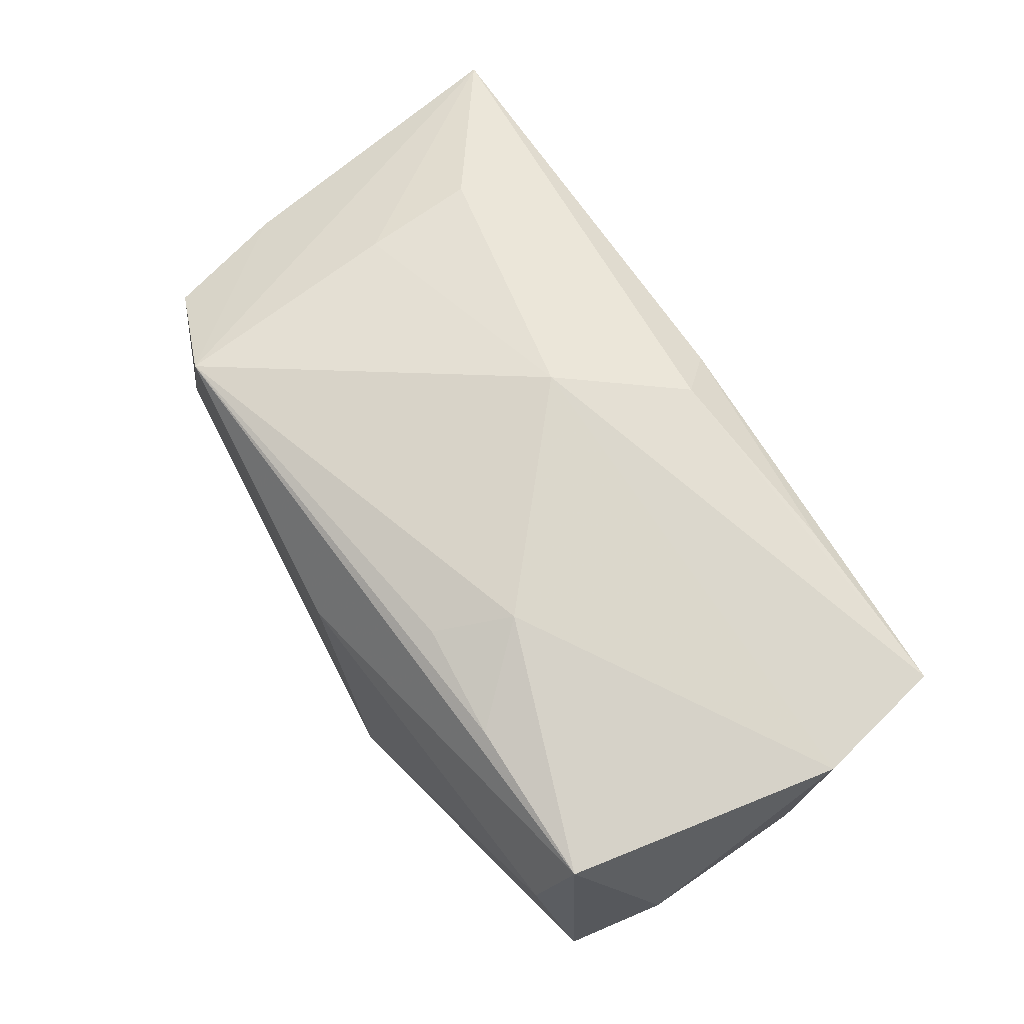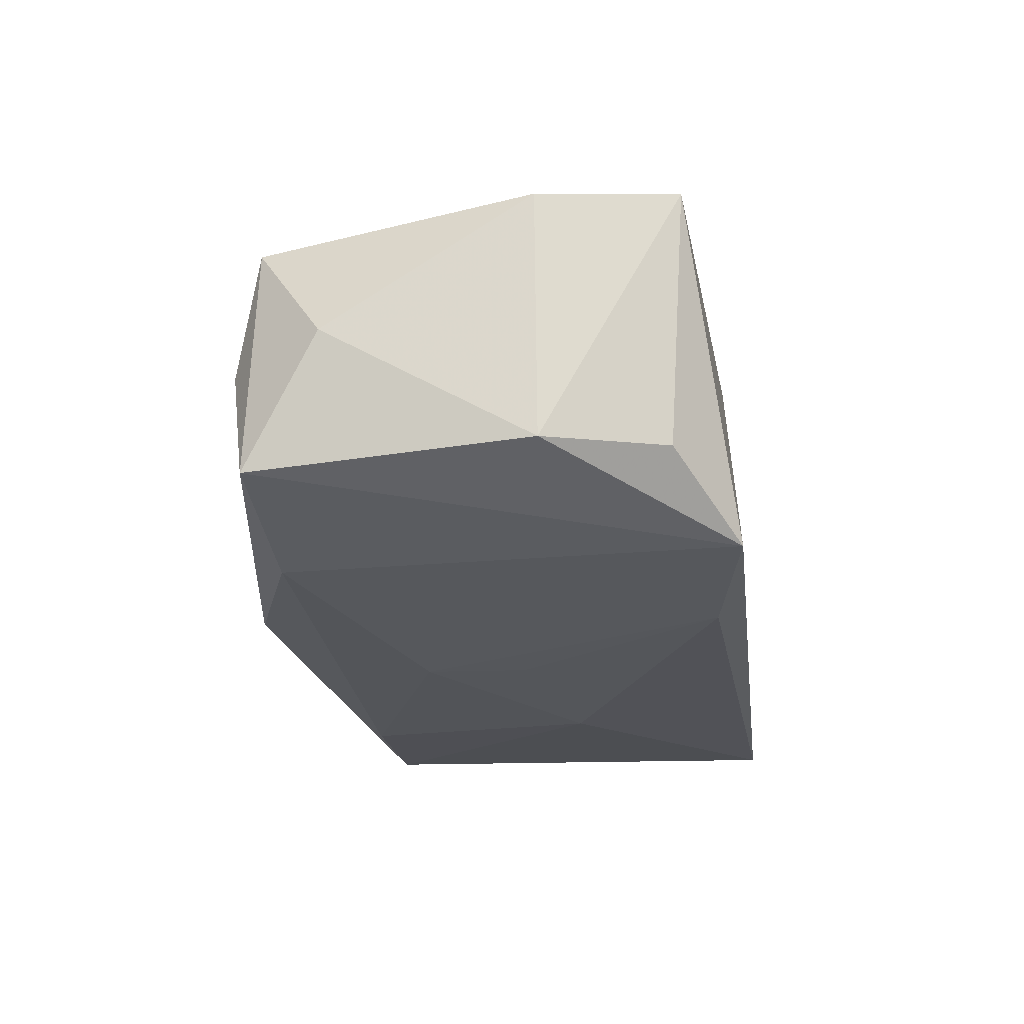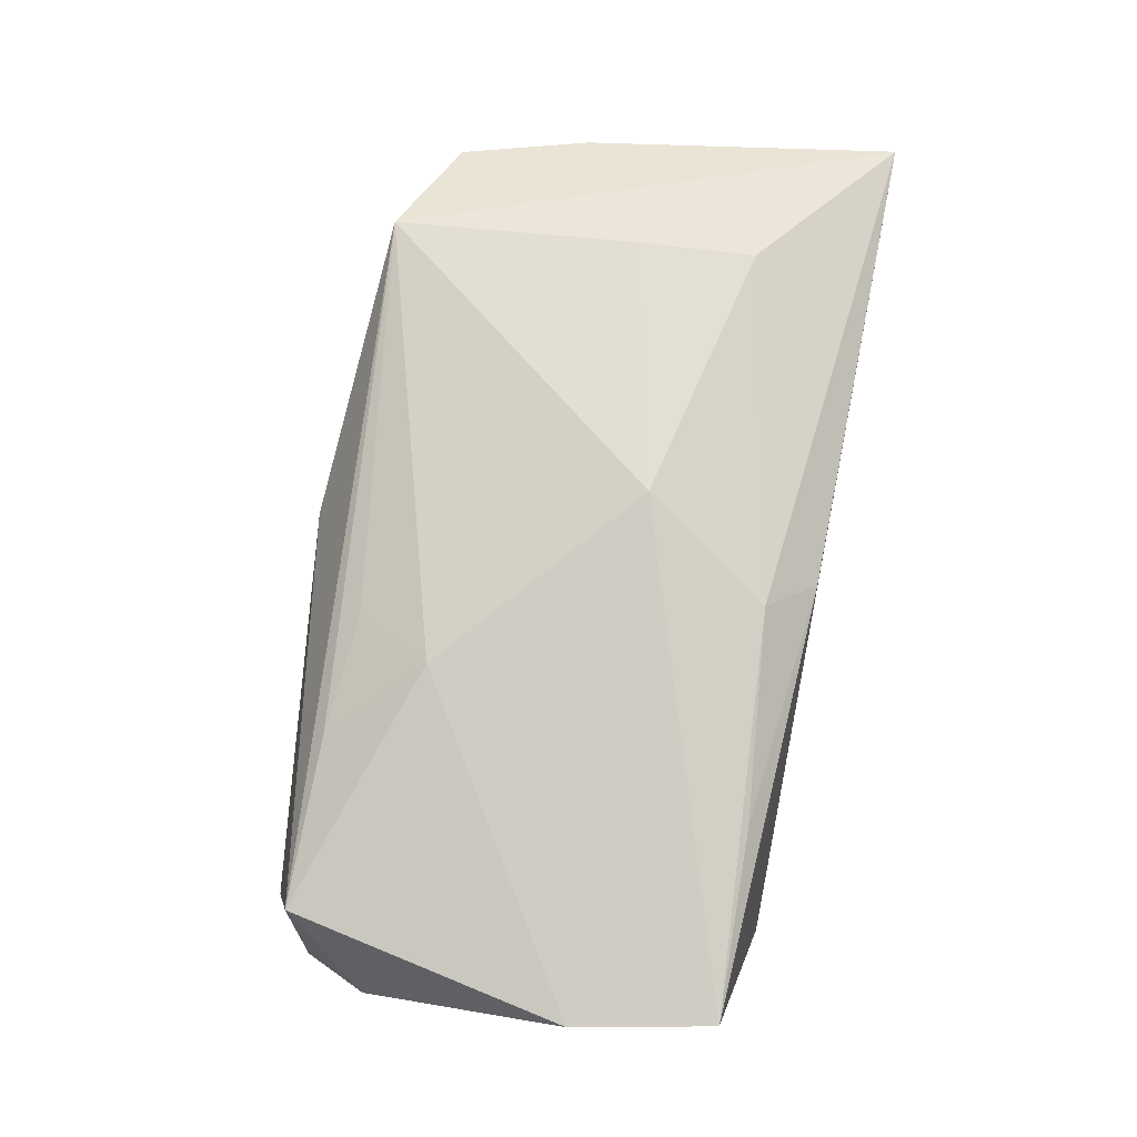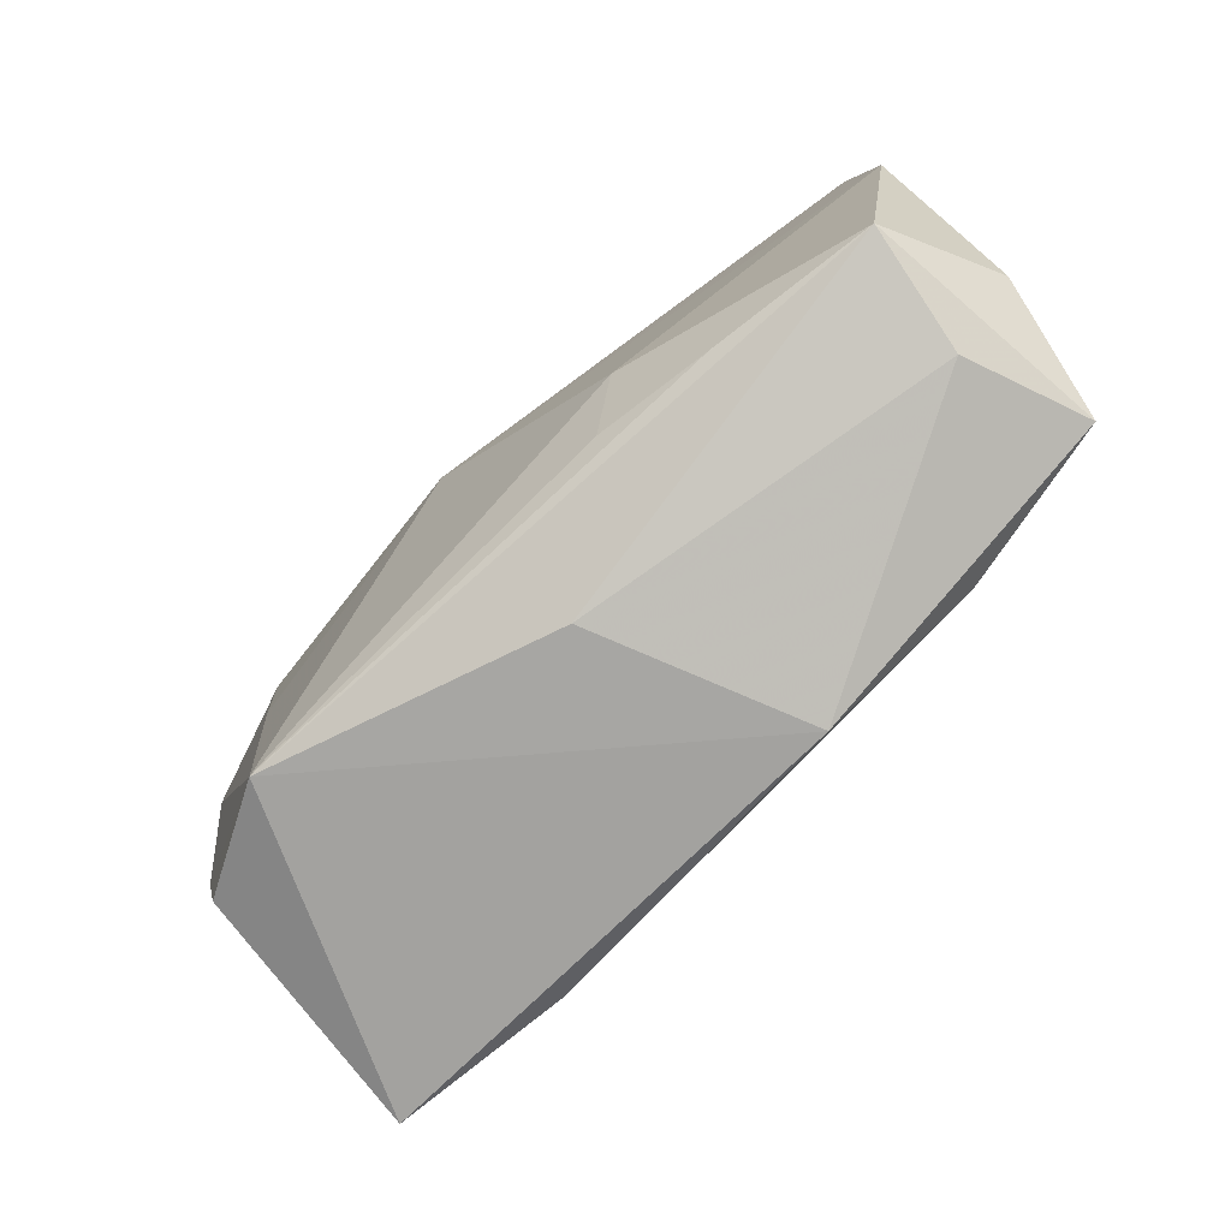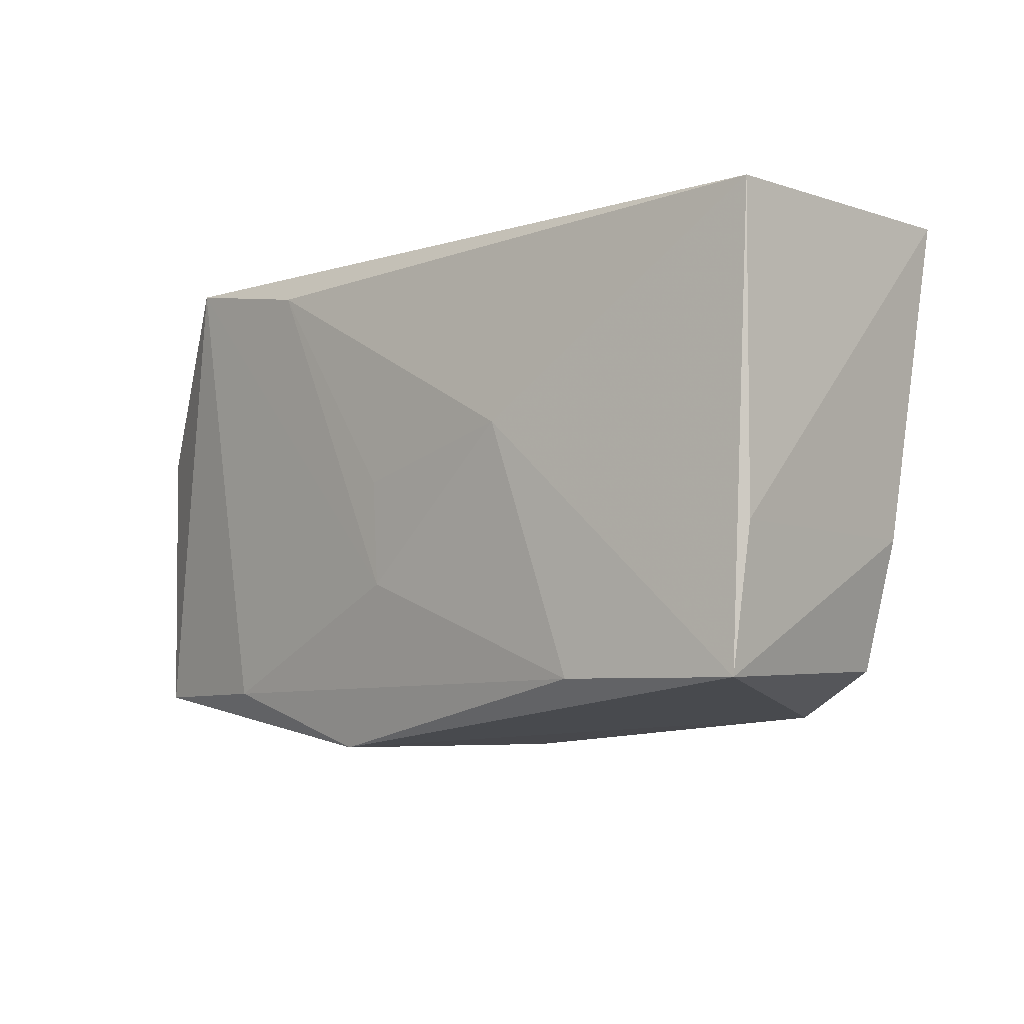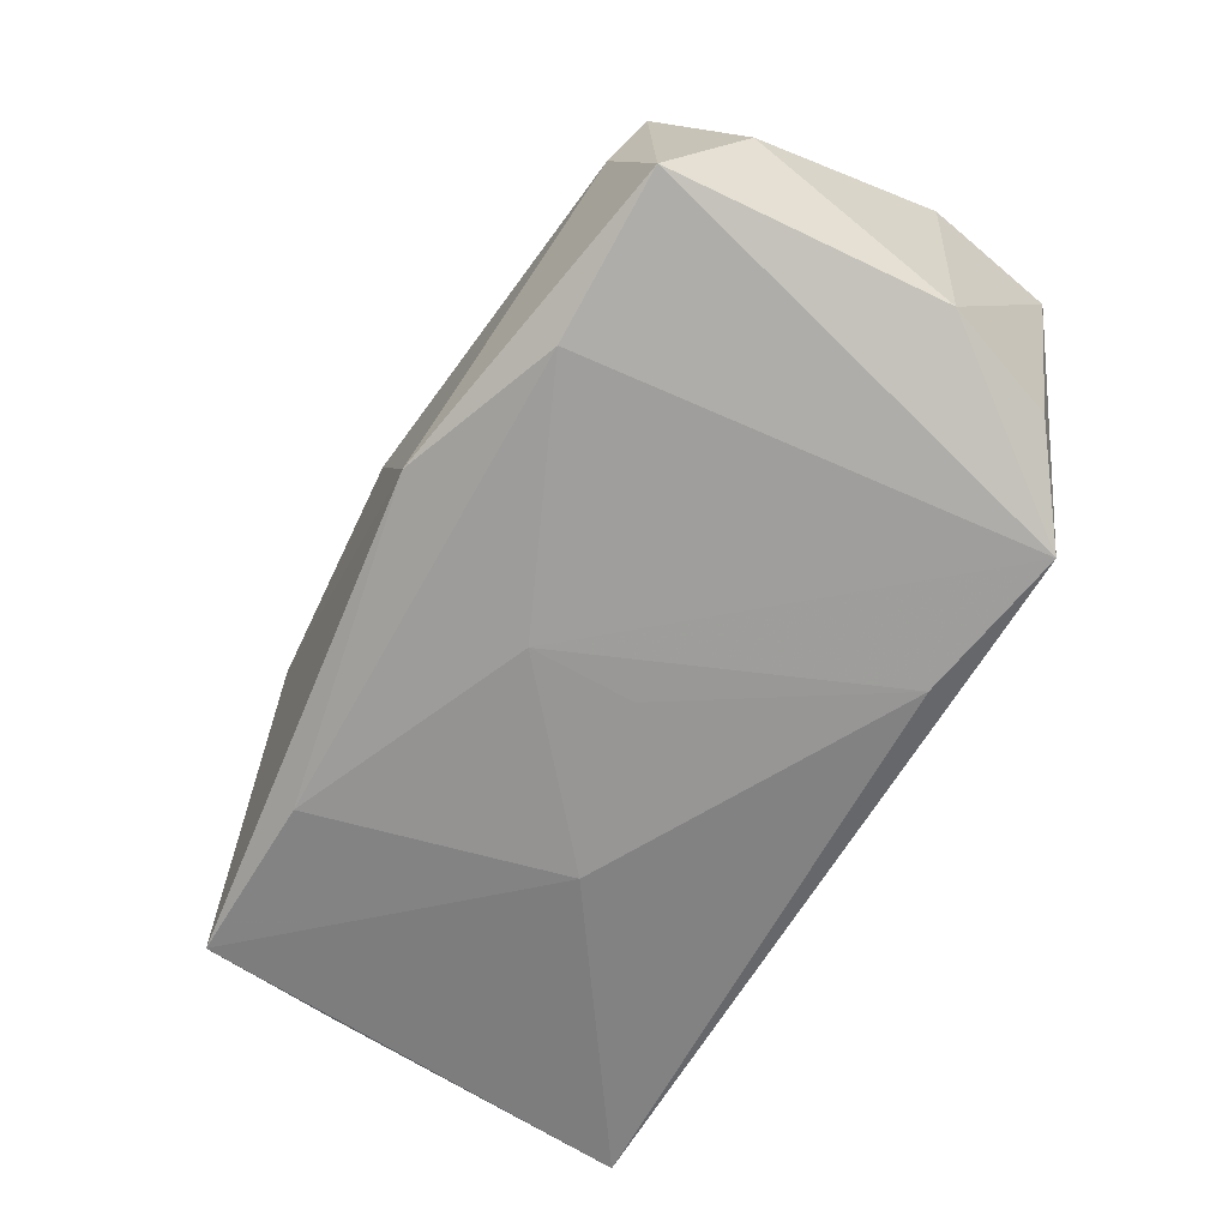
<metadata>
{"format":"obj","ext":"obj","renderer":"f3d","projection":"perspective","resolution":1024,"background":"white","views":[{"elev":65.4,"azim":55.9,"up":"+Z"},{"elev":-25.0,"azim":97.3,"up":"+Z"},{"elev":73.9,"azim":100.1,"up":"+Z"},{"elev":-80.0,"azim":45.3,"up":"+Y"},{"elev":-6.5,"azim":-136.0,"up":"+Y"},{"elev":-66.4,"azim":60.0,"up":"+Z"}]}
</metadata>
<code>
v -0.03529 -0.005956 0.009162
v -0.0325 -0.01665 0.009055
v 0.02057 -0.0175 0.01168
v 0.02638 0.02025 -0.01482
v 0.001506 -0.008917 -0.01485
v 0.03579 -0.01813 -0.01062
v -0.01949 -0.01746 -0.01377
v -0.01304 0.00365 -0.01549
v 0.01424 -0.01023 0.01499
v -0.03791 0.02025 0.01134
v 0.03447 -0.01786 0.009843
v 0.005185 0.01514 0.01539
v 0.0009919 -0.02267 0.00562
v 0.008052 -0.02295 -0.01207
v -0.02403 -8.11e-06 0.01495
v -0.02437 0.009872 0.01541
v -0.03488 -0.01762 -0.012
v 0.03222 -0.02007 -0.00029
v -0.001778 0.004603 0.01799
v 0.03742 0.01687 0.01107
v 0.01079 -0.01645 0.01299
v 0.01324 0.01788 -0.01549
v -0.03697 0.02025 -0.01234
v 0.001679 -5.747e-05 -0.01517
v 0.03898 -0.01169 -8.565e-05
v 0.00171 0.01917 0.01201
v -0.03613 -0.005832 -0.01136
v 0.03382 0.01531 -0.009382
v 0.03739 0.005284 -0.009723
v -0.02286 -0.02034 0.01372
v 0.02213 0.01664 0.01276
v 0.02185 -0.01801 -0.01308
v 0.03952 0.005356 0.01068
f 19 33 20
f 14 30 17
f 17 7 14
f 10 30 15
f 15 16 10
f 15 30 19
f 19 16 15
f 32 6 14
f 14 7 32
f 19 20 12
f 12 16 19
f 10 16 12
f 22 23 4
f 4 23 10
f 6 32 4
f 29 20 33
f 6 4 29
f 30 3 21
f 9 33 19
f 9 21 3
f 19 30 9
f 30 21 9
f 25 29 33
f 6 29 25
f 6 25 11
f 11 3 30
f 11 25 33
f 33 9 11
f 11 9 3
f 8 23 22
f 8 17 23
f 7 17 8
f 2 17 30
f 10 23 27
f 23 17 27
f 10 12 26
f 26 4 10
f 20 4 26
f 28 4 20
f 20 29 28
f 28 29 4
f 14 6 18
f 6 11 18
f 24 8 22
f 1 30 10
f 1 2 30
f 17 2 1
f 10 27 1
f 1 27 17
f 31 12 20
f 20 26 31
f 31 26 12
f 13 18 11
f 13 11 30
f 14 18 13
f 13 30 14
f 7 8 5
f 8 24 5
f 5 32 7
f 5 24 22
f 22 4 5
f 5 4 32

</code>
